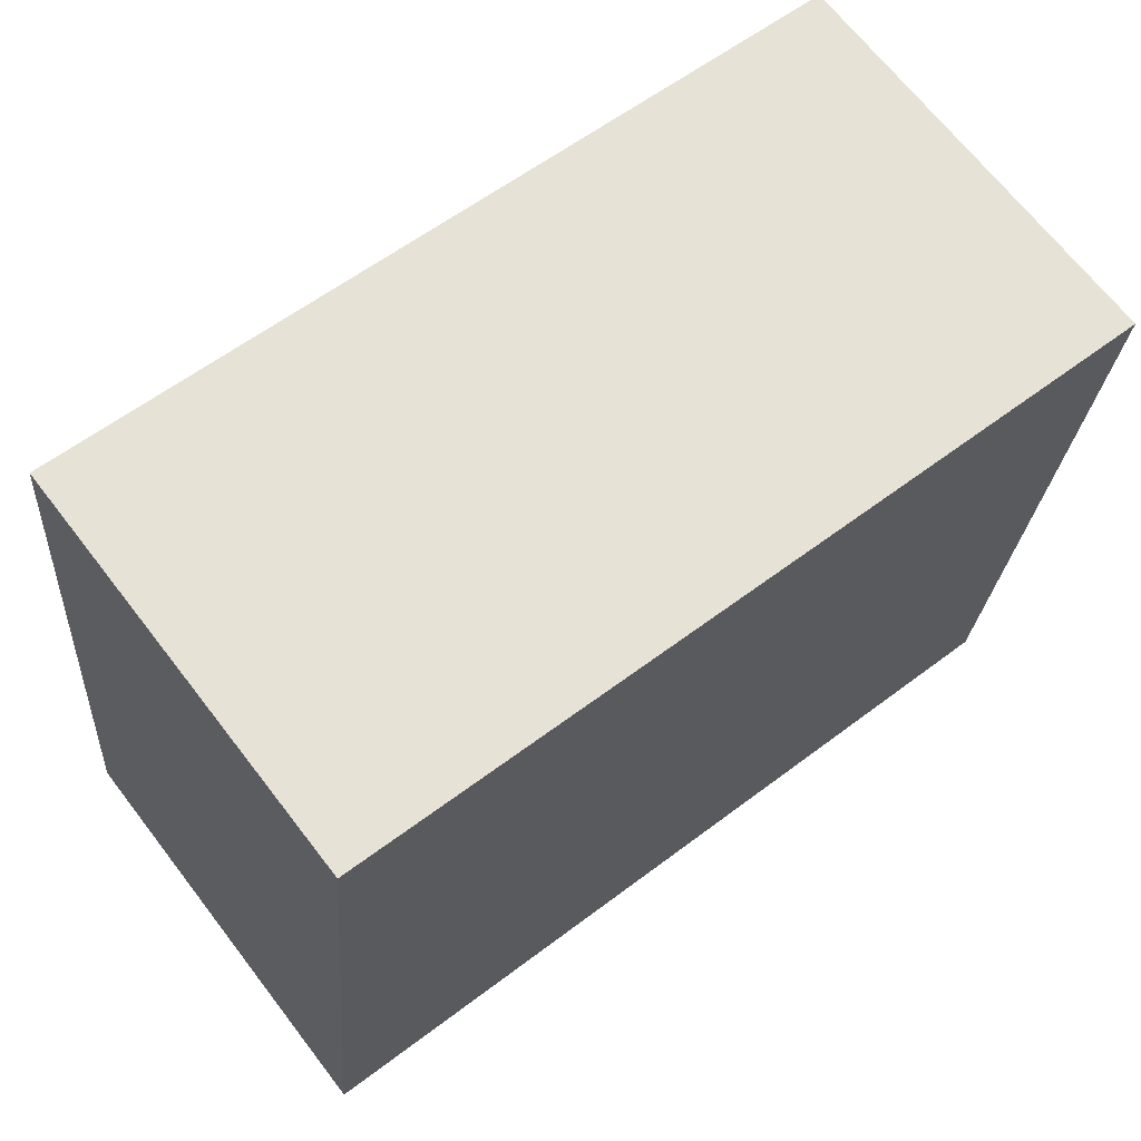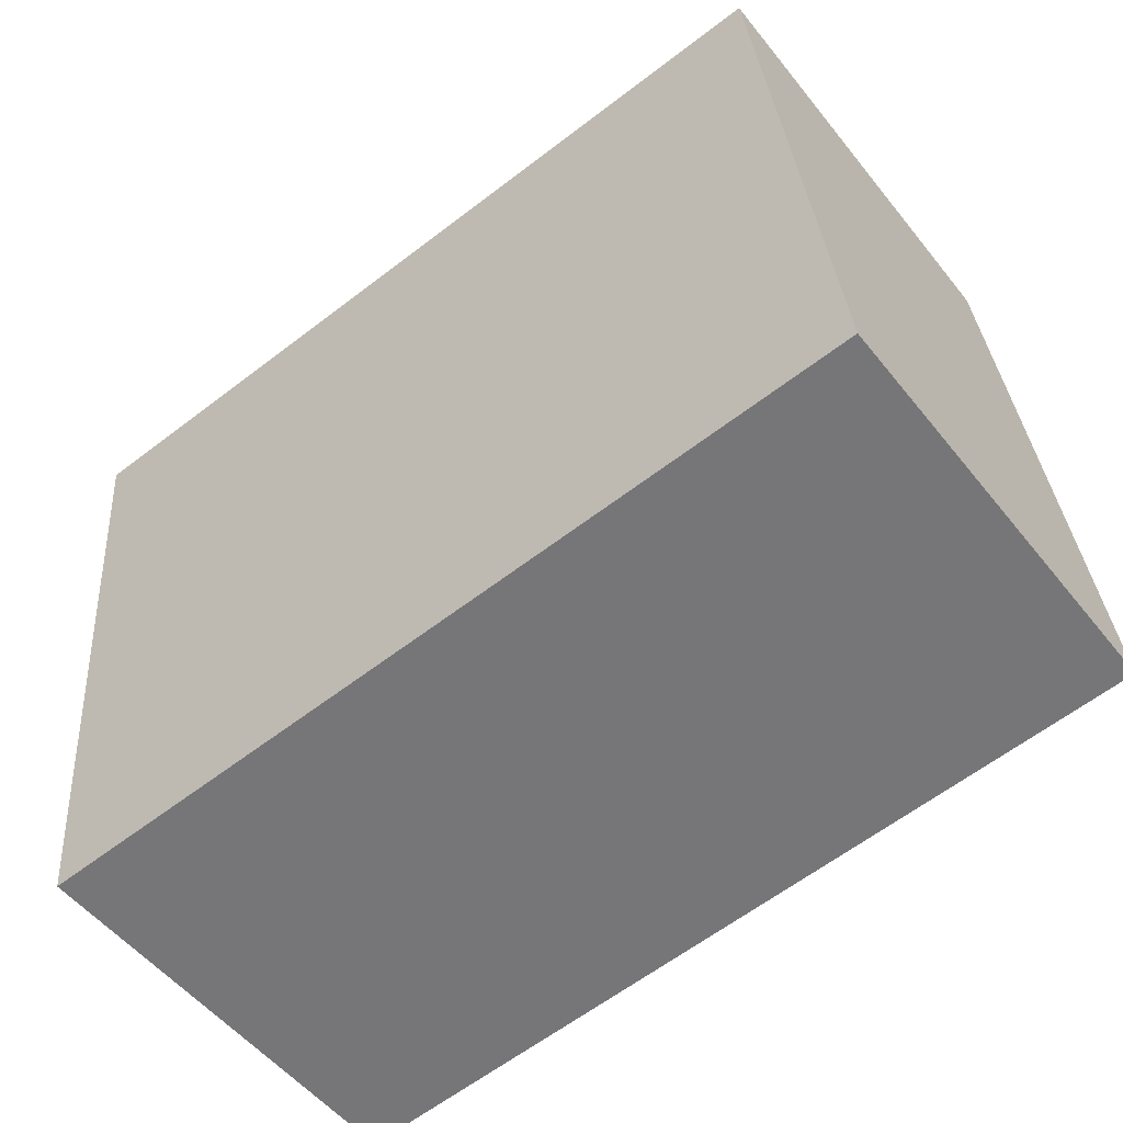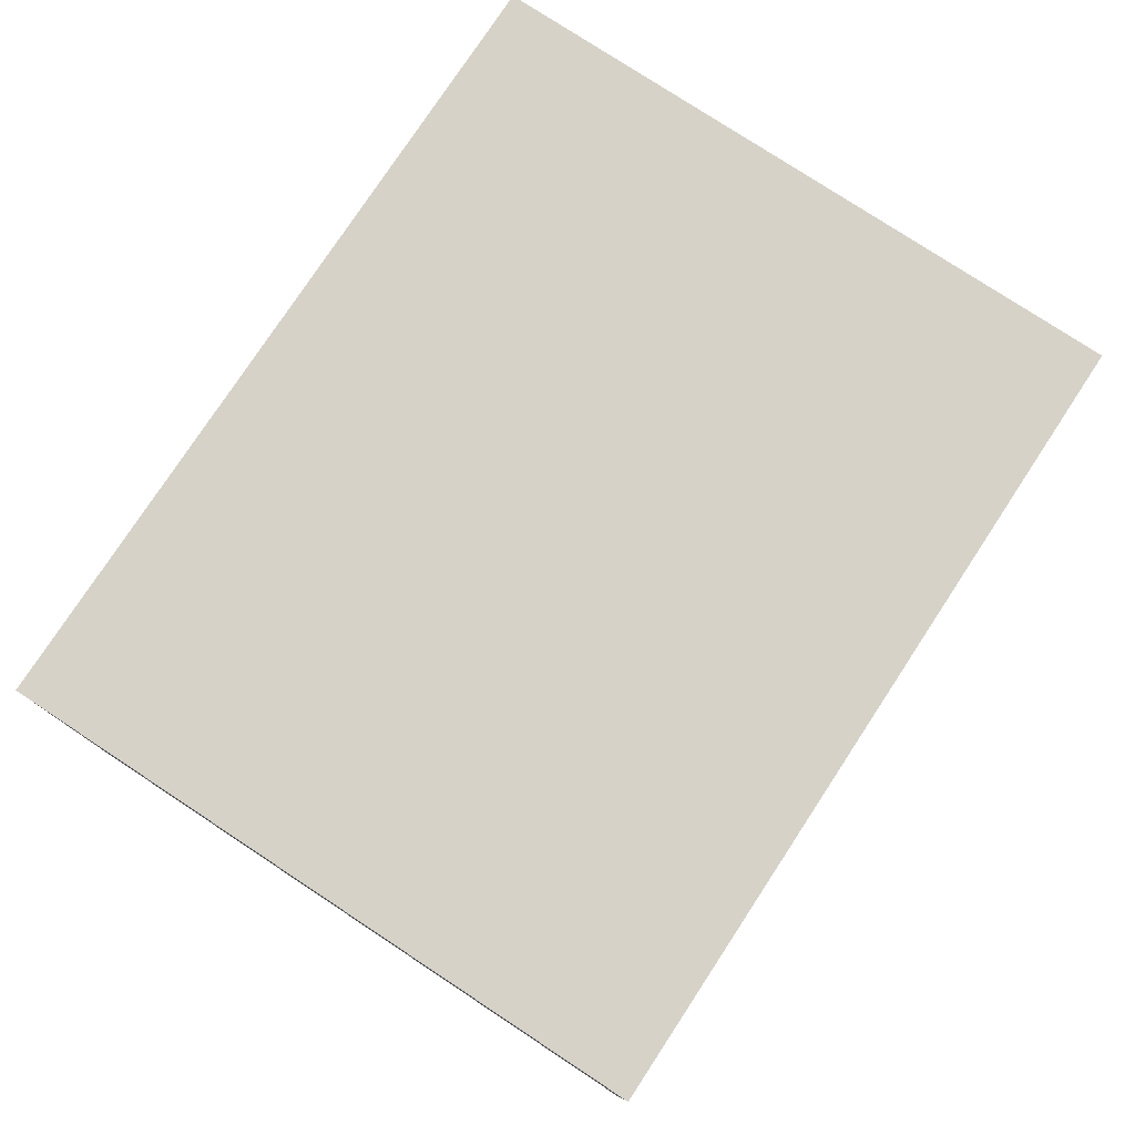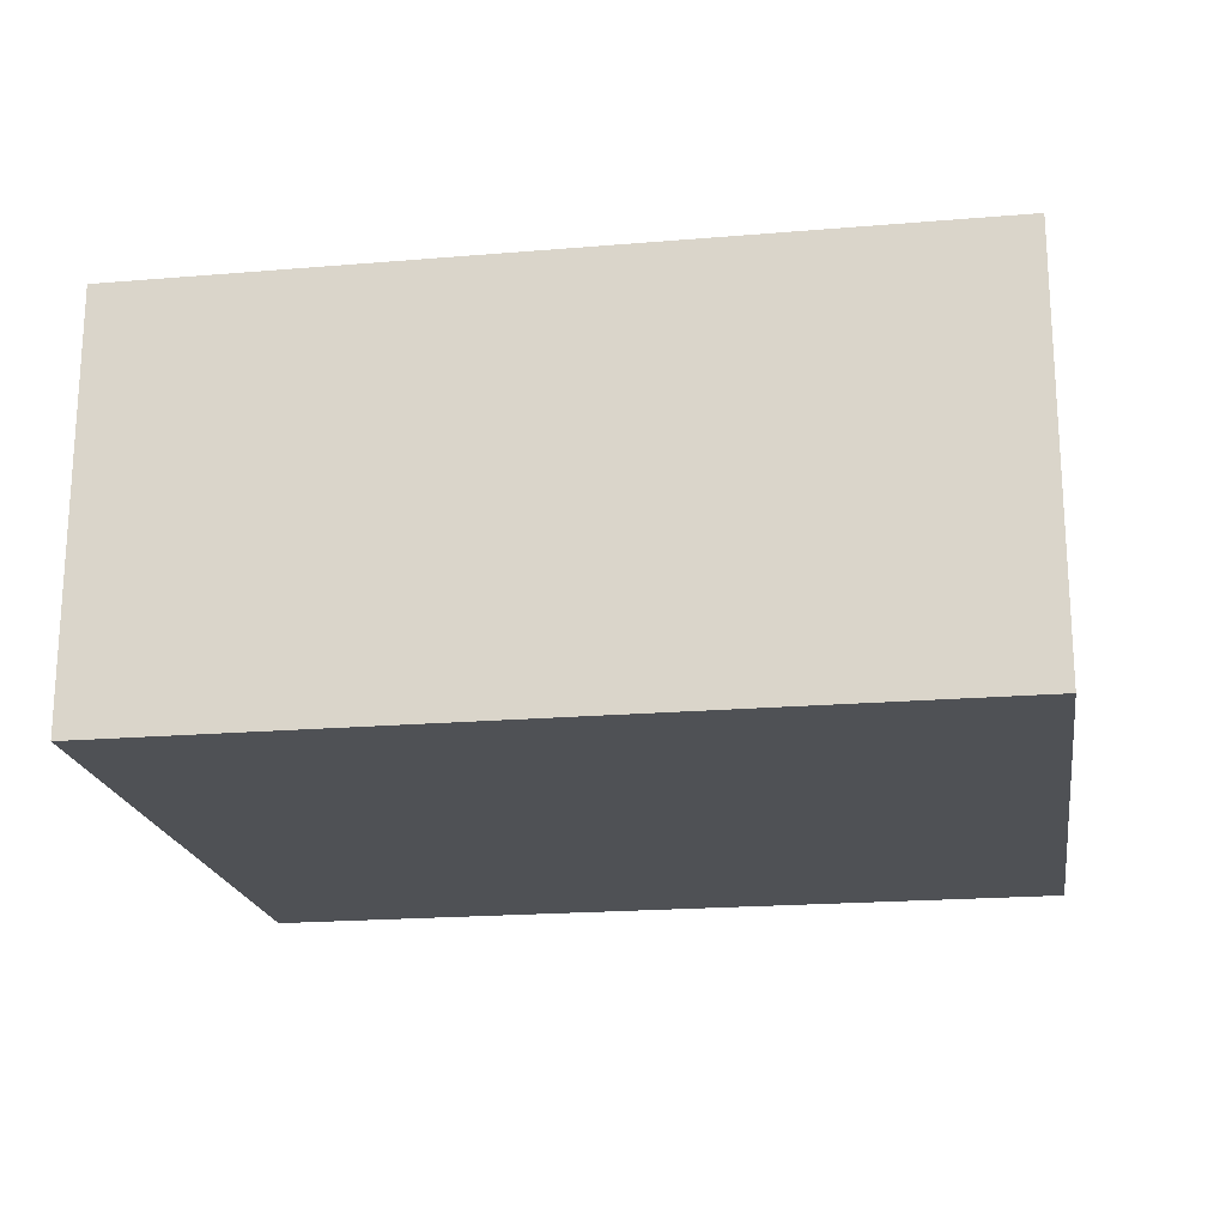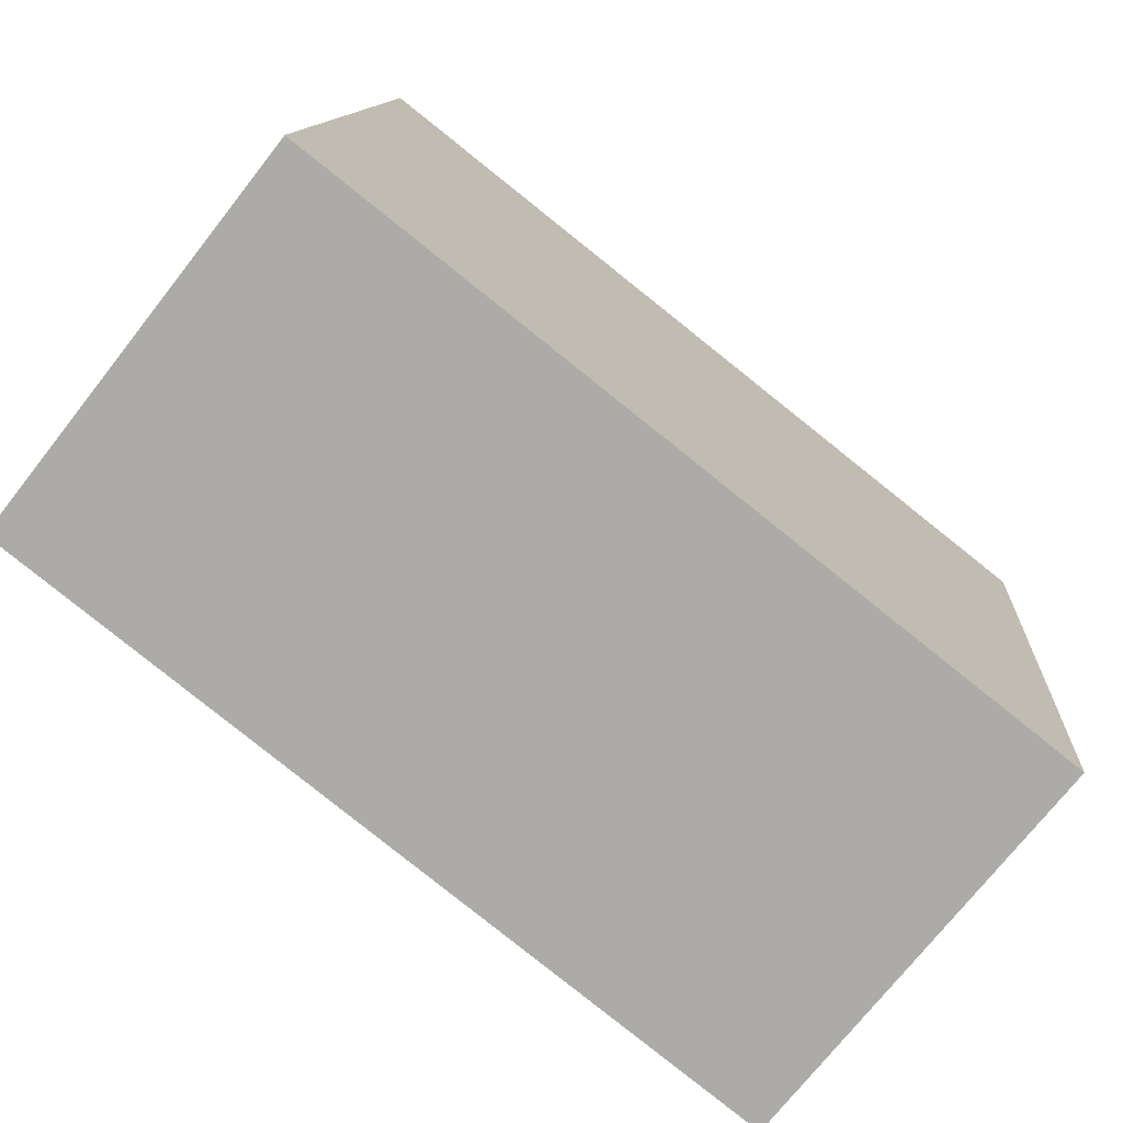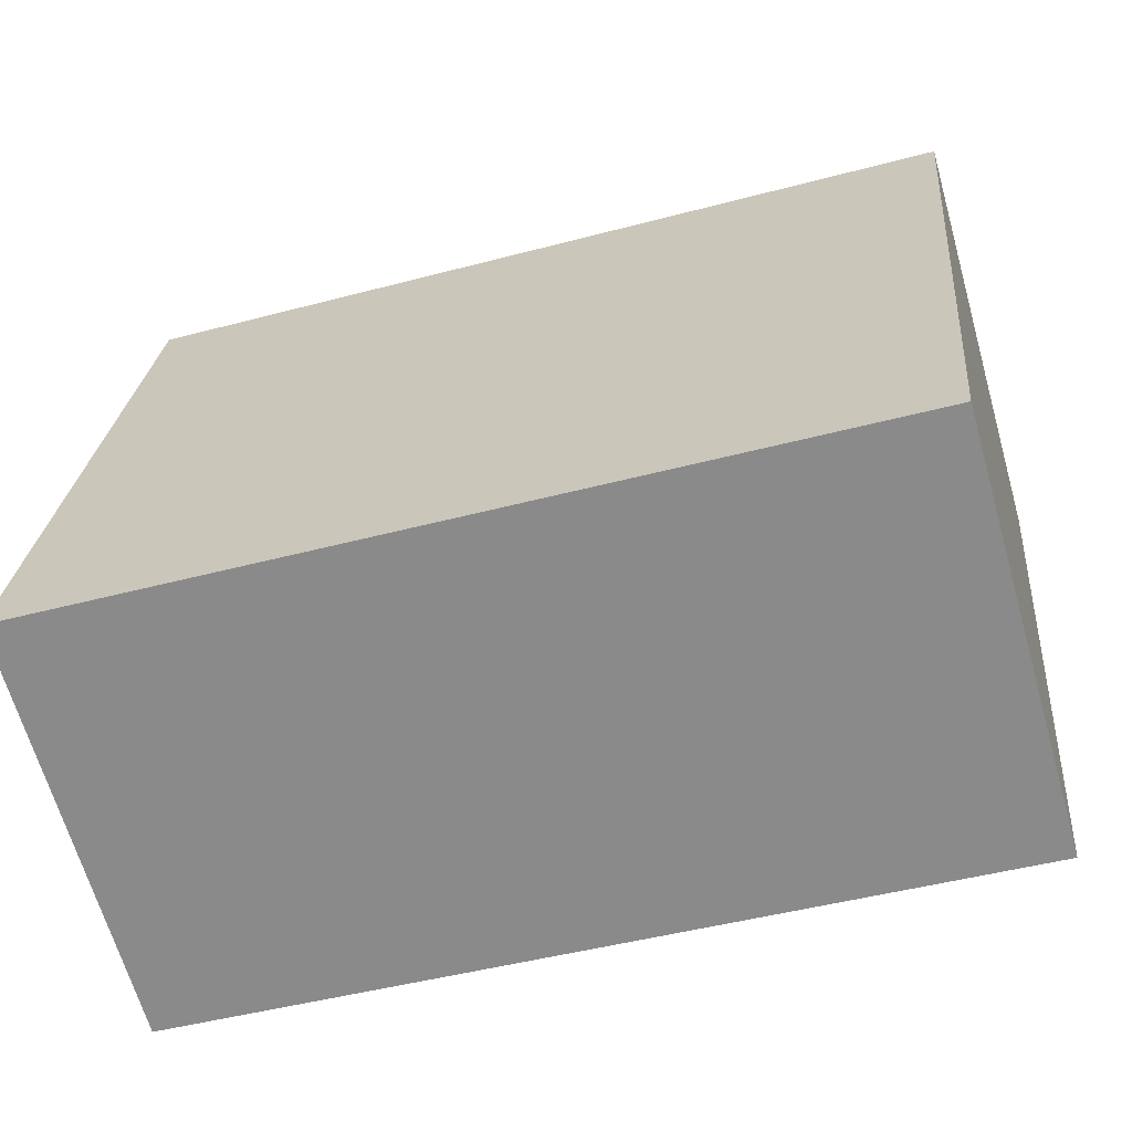
<metadata>
{"format":"obj","ext":"obj","renderer":"f3d","projection":"perspective","resolution":1024,"background":"white","views":[{"elev":68.0,"azim":142.3,"up":"+Z"},{"elev":-53.3,"azim":37.6,"up":"+Z"},{"elev":77.8,"azim":118.0,"up":"+Y"},{"elev":-19.9,"azim":3.5,"up":"+Y"},{"elev":-73.7,"azim":141.8,"up":"+Z"},{"elev":-65.8,"azim":-164.1,"up":"+Z"}]}
</metadata>
<code>
v  0.511 3.412 -5.464
v  6.723 3.412 0.628
v  7.233 3.412 -4.839
v  0 3.412 2.089e-16
v  7.233 2.963e-16 -4.839
v  0.511 3.346e-16 -5.464
v  0 0 0
v  6.723 -3.845e-17 0.628
g defaultobject
f 1 2 3
f 2 1 4
f 5 1 3
f 1 5 6
f 6 4 1
f 4 6 7
f 7 2 4
f 2 7 8
f 8 3 2
f 3 8 5
f 8 6 5
f 6 8 7

</code>
